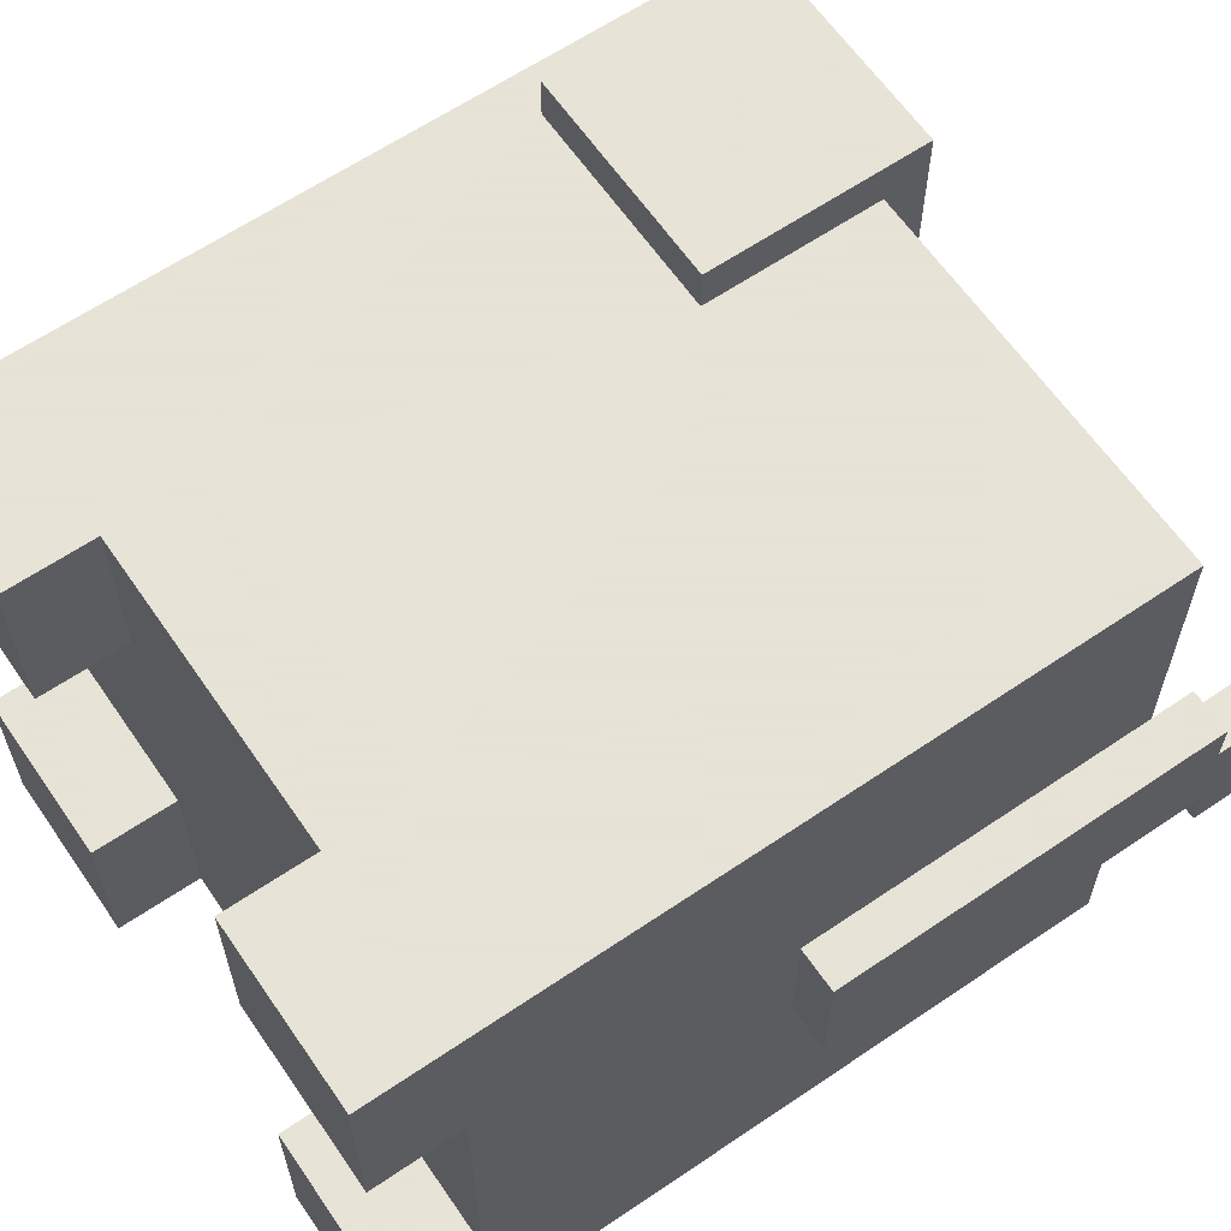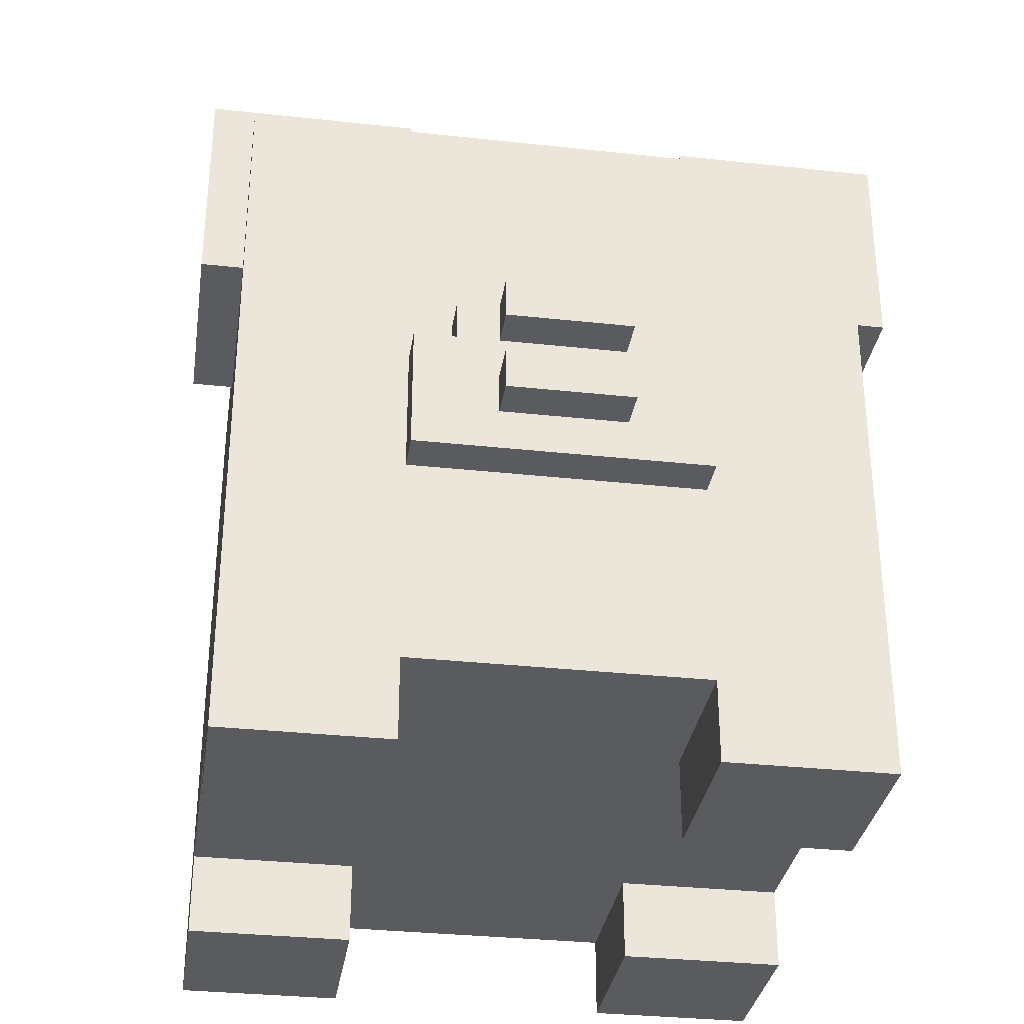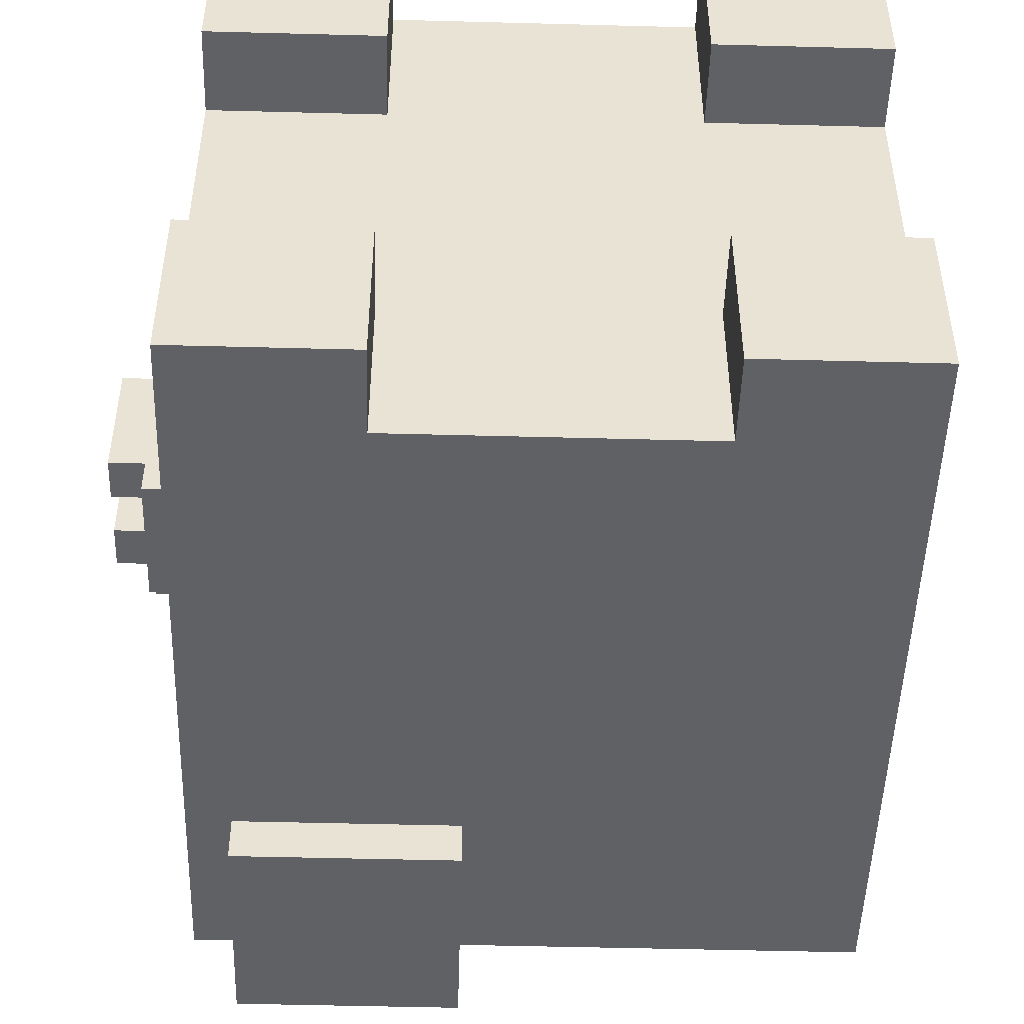
<metadata>
{"format":"obj","ext":"obj","renderer":"f3d","projection":"perspective","resolution":1024,"background":"white","views":[{"elev":62.8,"azim":55.5,"up":"+Z"},{"elev":-32.7,"azim":-98.6,"up":"+Y"},{"elev":-48.7,"azim":-1.7,"up":"+Z"}]}
</metadata>
<code>
g dog
v -9.5 8 1.5
v -9.5 8 -1.5
v -9.5 9 1.5
v -9.5 9 -1.5
v -9.5 10 1.5
v -9.5 10 -1.5
v -9.5 11 1.5
v -9.5 11 -1.5
v -8.5 7 3.5
v -8.5 7 -3.5
v -8.5 8 1.5
v -8.5 8 -1.5
v -8.5 9 1.5
v -8.5 9 -1.5
v -8.5 10 3.5
v -8.5 10 2.5
v -8.5 10 1.5
v -8.5 10 -1.5
v -8.5 10 -2.5
v -8.5 10 -3.5
v -8.5 11 2.5
v -8.5 11 1.5
v -8.5 11 -1.5
v -8.5 11 -2.5
v -7.5 0 7.5
v -7.5 0 3.5
v -7.5 0 -3.5
v -7.5 0 -7.5
v -7.5 2 3.5
v -7.5 2 -3.5
v -7.5 4 3.5
v -7.5 4 -3.5
v -7.5 7 3.5
v -7.5 7 -3.5
v -7.5 10 3.5
v -7.5 10 2.5
v -7.5 10 -2.5
v -7.5 10 -3.5
v -7.5 11 2.5
v -7.5 11 -2.5
v -7.5 12 4.5
v -7.5 12 2.5
v -7.5 12 1.5
v -7.5 12 -1.5
v -7.5 12 -3.5
v -7.5 12 -4.5
v -7.5 14 4.5
v -7.5 14 2.5
v -7.5 14 -1.5
v -7.5 14 -3.5
v -7.5 15 4.5
v -7.5 15 1.5
v -7.5 15 -1.5
v -7.5 15 -4.5
v -7.5 17 7.5
v -7.5 17 -7.5
v -6.5 13 8.5
v -6.5 13 7.5
v -6.5 13 -7.5
v -6.5 13 -8.5
v -6.5 17 7.5
v -6.5 17 3.5
v -6.5 17 -3.5
v -6.5 17 -7.5
v -6.5 18 8.5
v -6.5 18 3.5
v -6.5 18 -3.5
v -6.5 18 -8.5
v -4.5 1 6.5
v -4.5 1 4.5
v -4.5 1 -4.5
v -4.5 1 -6.5
v -4.5 2 6.5
v -4.5 2 4.5
v -4.5 2 3.5
v -4.5 2 -4.5
v -4.5 2 -6.5
v -4.5 3 6.5
v -4.5 3 3.5
v -4.5 3 -4.5
v -4.5 3 -6.5
v -4.5 6 6.5
v -4.5 6 3.5
v -4.5 15 6.5
v -4.5 15 3.5
v -4.5 16 6.5
v -4.5 16 3.5
v 3.5 0 7.5
v 3.5 0 3.5
v 3.5 0 -3.5
v 3.5 0 -7.5
v 3.5 2 7.5
v 3.5 2 3.5
v 3.5 2 -3.5
v 3.5 2 -7.5
v 6.5 1 6.5
v 6.5 1 4.5
v 6.5 1 -4.5
v 6.5 1 -6.5
v 6.5 2 4.5
v 6.5 2 3.5
v 6.5 2 -4.5
v 6.5 3 3.5
v 6.5 3 -3.5
v 6.5 3 -4.5
v 6.5 4 3.5
v 6.5 4 -3.5
v 6.5 6 6.5
v 6.5 6 2.5
v 6.5 16 2.5
v 6.5 16 -6.5
v 7.5 17 1.5
v 7.5 17 -1.5
v 7.5 18 1.5
v 7.5 18 0.5
v 7.5 18 -1.5
v 7.5 18 -2.5
v 7.5 21 0.5
v 7.5 21 -2.5
v -6.5 1 6.5
v -6.5 1 4.5
v -6.5 1 -4.5
v -6.5 1 -6.5
v -6.5 2 4.5
v -6.5 2 3.5
v -6.5 2 -4.5
v -6.5 3 3.5
v -6.5 3 -3.5
v -6.5 3 -4.5
v -6.5 4 3.5
v -6.5 4 -3.5
v -6.5 5 3.5
v -6.5 5 -6.5
v -6.5 12 4.5
v -6.5 12 3.5
v -6.5 14 4.5
v -6.5 14 3.5
v -6.5 15 6.5
v -6.5 15 4.5
v -6.5 15 3.5
v -6.5 16 6.5
v -6.5 16 3.5
v -3.5 0 7.5
v -3.5 0 3.5
v -3.5 0 -3.5
v -3.5 0 -7.5
v -3.5 2 7.5
v -3.5 2 3.5
v -3.5 2 -3.5
v -3.5 2 -7.5
v -3.5 5 3.5
v -3.5 5 -6.5
v -3.5 6 3.5
v -3.5 6 2.5
v -3.5 15 -3.5
v -3.5 15 -6.5
v -3.5 16 2.5
v -3.5 16 -3.5
v -1.5 13 8.5
v -1.5 13 7.5
v -1.5 13 -7.5
v -1.5 13 -8.5
v -1.5 15 -3.5
v -1.5 15 -6.5
v -1.5 16 -3.5
v -1.5 16 -6.5
v -1.5 17 7.5
v -1.5 17 3.5
v -1.5 17 -3.5
v -1.5 17 -7.5
v -1.5 18 8.5
v -1.5 18 3.5
v -1.5 18 -3.5
v -1.5 18 -8.5
v 3.5 2 6.5
v 3.5 2 3.5
v 3.5 2 -4.5
v 3.5 2 -6.5
v 3.5 3 6.5
v 3.5 3 3.5
v 3.5 3 -4.5
v 3.5 3 -6.5
v 4.5 1 6.5
v 4.5 1 4.5
v 4.5 1 -4.5
v 4.5 1 -6.5
v 4.5 2 6.5
v 4.5 2 4.5
v 4.5 2 -4.5
v 4.5 2 -6.5
v 7.5 0 7.5
v 7.5 0 3.5
v 7.5 0 -3.5
v 7.5 0 -7.5
v 7.5 2 3.5
v 7.5 2 -3.5
v 7.5 4 3.5
v 7.5 4 -3.5
v 7.5 9 1.5
v 7.5 9 -1.5
v 7.5 17 7.5
v 7.5 17 1.5
v 7.5 17 -1.5
v 7.5 17 -7.5
v 8.5 9 1.5
v 8.5 9 -1.5
v 8.5 18 1.5
v 8.5 18 0.5
v 8.5 18 -1.5
v 8.5 18 -2.5
v 8.5 21 0.5
v 8.5 21 -2.5
v -6.5 13 8.5
v -6.5 18 8.5
v -1.5 13 8.5
v -1.5 18 8.5
v -7.5 0 7.5
v -7.5 17 7.5
v -6.5 13 7.5
v -6.5 17 7.5
v -3.5 0 7.5
v -3.5 2 7.5
v -3.5 4 7.5
v -1.5 13 7.5
v -1.5 17 7.5
v 3.5 0 7.5
v 3.5 2 7.5
v 3.5 4 7.5
v 7.5 0 7.5
v 7.5 17 7.5
v -6.5 1 4.5
v -6.5 2 4.5
v -4.5 1 4.5
v -4.5 2 4.5
v 4.5 1 4.5
v 4.5 2 4.5
v 6.5 1 4.5
v 6.5 2 4.5
v -8.5 7 3.5
v -8.5 10 3.5
v -7.5 7 3.5
v -7.5 10 3.5
v -6.5 2 3.5
v -6.5 3 3.5
v -6.5 5 3.5
v -6.5 12 3.5
v -6.5 14 3.5
v -6.5 15 3.5
v -6.5 16 3.5
v -4.5 2 3.5
v -4.5 3 3.5
v -4.5 6 3.5
v -4.5 15 3.5
v -4.5 16 3.5
v -3.5 5 3.5
v -3.5 6 3.5
v 3.5 2 3.5
v 3.5 3 3.5
v 6.5 2 3.5
v 6.5 3 3.5
v -8.5 10 2.5
v -8.5 11 2.5
v -7.5 10 2.5
v -7.5 11 2.5
v -9.5 8 1.5
v -9.5 9 1.5
v -9.5 10 1.5
v -9.5 11 1.5
v -8.5 8 1.5
v -8.5 9 1.5
v -8.5 10 1.5
v -8.5 11 1.5
v 7.5 9 1.5
v 7.5 17 1.5
v 7.5 18 1.5
v 8.5 9 1.5
v 8.5 18 1.5
v 7.5 18 0.5
v 7.5 21 0.5
v 8.5 18 0.5
v 8.5 21 0.5
v -7.5 0 -3.5
v -7.5 2 -3.5
v -6.5 17 -3.5
v -6.5 18 -3.5
v -3.5 0 -3.5
v -3.5 2 -3.5
v -3.5 15 -3.5
v -3.5 16 -3.5
v -1.5 15 -3.5
v -1.5 16 -3.5
v -1.5 17 -3.5
v -1.5 18 -3.5
v 3.5 0 -3.5
v 3.5 2 -3.5
v 7.5 0 -3.5
v 7.5 2 -3.5
v -6.5 1 -6.5
v -6.5 5 -6.5
v -4.5 1 -6.5
v -4.5 2 -6.5
v -4.5 3 -6.5
v -3.5 3 -6.5
v -3.5 4 -6.5
v -3.5 5 -6.5
v -3.5 15 -6.5
v -1.5 15 -6.5
v -1.5 16 -6.5
v 3.5 2 -6.5
v 3.5 3 -6.5
v 3.5 4 -6.5
v 4.5 1 -6.5
v 4.5 2 -6.5
v 6.5 1 -6.5
v 6.5 16 -6.5
v -6.5 1 6.5
v -6.5 15 6.5
v -6.5 16 6.5
v -4.5 1 6.5
v -4.5 2 6.5
v -4.5 3 6.5
v -4.5 6 6.5
v -4.5 15 6.5
v -4.5 16 6.5
v -3.5 3 6.5
v -3.5 4 6.5
v 3.5 2 6.5
v 3.5 3 6.5
v 3.5 4 6.5
v 4.5 1 6.5
v 4.5 2 6.5
v 6.5 1 6.5
v 6.5 6 6.5
v -7.5 0 3.5
v -7.5 2 3.5
v -6.5 17 3.5
v -6.5 18 3.5
v -3.5 0 3.5
v -3.5 2 3.5
v -1.5 17 3.5
v -1.5 18 3.5
v 3.5 0 3.5
v 3.5 2 3.5
v 7.5 0 3.5
v 7.5 2 3.5
v -3.5 6 2.5
v -3.5 16 2.5
v 6.5 6 2.5
v 6.5 16 2.5
v -9.5 8 -1.5
v -9.5 9 -1.5
v -9.5 10 -1.5
v -9.5 11 -1.5
v -8.5 8 -1.5
v -8.5 9 -1.5
v -8.5 10 -1.5
v -8.5 11 -1.5
v 7.5 9 -1.5
v 7.5 17 -1.5
v 7.5 18 -1.5
v 8.5 9 -1.5
v 8.5 18 -1.5
v -8.5 10 -2.5
v -8.5 11 -2.5
v -7.5 10 -2.5
v -7.5 11 -2.5
v 7.5 18 -2.5
v 7.5 21 -2.5
v 8.5 18 -2.5
v 8.5 21 -2.5
v -8.5 7 -3.5
v -8.5 10 -3.5
v -7.5 7 -3.5
v -7.5 10 -3.5
v -6.5 1 -4.5
v -6.5 2 -4.5
v -6.5 3 -4.5
v -4.5 1 -4.5
v -4.5 2 -4.5
v -4.5 3 -4.5
v 3.5 2 -4.5
v 3.5 3 -4.5
v 4.5 1 -4.5
v 4.5 2 -4.5
v 6.5 1 -4.5
v 6.5 2 -4.5
v 6.5 3 -4.5
v -7.5 0 -7.5
v -7.5 17 -7.5
v -6.5 13 -7.5
v -6.5 17 -7.5
v -3.5 0 -7.5
v -3.5 2 -7.5
v -3.5 4 -7.5
v -1.5 13 -7.5
v -1.5 17 -7.5
v 3.5 0 -7.5
v 3.5 2 -7.5
v 3.5 4 -7.5
v 7.5 0 -7.5
v 7.5 17 -7.5
v -6.5 13 -8.5
v -6.5 18 -8.5
v -1.5 13 -8.5
v -1.5 18 -8.5
v -7.5 0 7.5
v -3.5 0 7.5
v 3.5 0 7.5
v 7.5 0 7.5
v -7.5 0 3.5
v -3.5 0 3.5
v 3.5 0 3.5
v 7.5 0 3.5
v -7.5 0 -3.5
v -3.5 0 -3.5
v 3.5 0 -3.5
v 7.5 0 -3.5
v -7.5 0 -7.5
v -3.5 0 -7.5
v 3.5 0 -7.5
v 7.5 0 -7.5
v -3.5 2 7.5
v 3.5 2 7.5
v -7.5 2 3.5
v -3.5 2 3.5
v 3.5 2 3.5
v 7.5 2 3.5
v -7.5 2 -3.5
v -3.5 2 -3.5
v 3.5 2 -3.5
v 7.5 2 -3.5
v -3.5 2 -7.5
v 3.5 2 -7.5
v -6.5 5 3.5
v -3.5 5 3.5
v -6.5 5 -6.5
v -3.5 5 -6.5
v -4.5 6 6.5
v 6.5 6 6.5
v -4.5 6 3.5
v -3.5 6 3.5
v -3.5 6 2.5
v 6.5 6 2.5
v -8.5 7 3.5
v -7.5 7 3.5
v -8.5 7 -3.5
v -7.5 7 -3.5
v -9.5 8 1.5
v -8.5 8 1.5
v -9.5 8 -1.5
v -8.5 8 -1.5
v 7.5 9 1.5
v 8.5 9 1.5
v 7.5 9 -1.5
v 8.5 9 -1.5
v -9.5 10 1.5
v -8.5 10 1.5
v -9.5 10 -1.5
v -8.5 10 -1.5
v -6.5 13 8.5
v -1.5 13 8.5
v -6.5 13 7.5
v -1.5 13 7.5
v -6.5 13 -7.5
v -1.5 13 -7.5
v -6.5 13 -8.5
v -1.5 13 -8.5
v -3.5 15 -3.5
v -1.5 15 -3.5
v -3.5 15 -6.5
v -1.5 15 -6.5
v -6.5 16 6.5
v -4.5 16 6.5
v -6.5 16 3.5
v -4.5 16 3.5
v -3.5 16 2.5
v 6.5 16 2.5
v -3.5 16 -3.5
v -1.5 16 -3.5
v -1.5 16 -6.5
v 6.5 16 -6.5
v 7.5 18 -1.5
v 8.5 18 -1.5
v 7.5 18 -2.5
v 8.5 18 -2.5
v -6.5 1 6.5
v -4.5 1 6.5
v 4.5 1 6.5
v 6.5 1 6.5
v -6.5 1 4.5
v -4.5 1 4.5
v 4.5 1 4.5
v 6.5 1 4.5
v -6.5 1 -4.5
v -4.5 1 -4.5
v 4.5 1 -4.5
v 6.5 1 -4.5
v -6.5 1 -6.5
v -4.5 1 -6.5
v 4.5 1 -6.5
v 6.5 1 -6.5
v 3.5 2 6.5
v 4.5 2 6.5
v -6.5 2 4.5
v -4.5 2 4.5
v 4.5 2 4.5
v 6.5 2 4.5
v -6.5 2 3.5
v -4.5 2 3.5
v 3.5 2 3.5
v 6.5 2 3.5
v 3.5 2 -4.5
v 4.5 2 -4.5
v 3.5 2 -6.5
v 4.5 2 -6.5
v -4.5 3 6.5
v -3.5 3 6.5
v 3.5 3 6.5
v -6.5 3 3.5
v -4.5 3 3.5
v -3.5 3 3.5
v 3.5 3 3.5
v 6.5 3 3.5
v -6.5 3 -3.5
v -3.5 3 -3.5
v 3.5 3 -3.5
v 6.5 3 -3.5
v -6.5 3 -4.5
v -4.5 3 -4.5
v 3.5 3 -4.5
v 6.5 3 -4.5
v -4.5 3 -6.5
v -3.5 3 -6.5
v 3.5 3 -6.5
v -9.5 9 1.5
v -8.5 9 1.5
v -9.5 9 -1.5
v -8.5 9 -1.5
v -8.5 10 3.5
v -7.5 10 3.5
v -8.5 10 2.5
v -7.5 10 2.5
v -8.5 10 -2.5
v -7.5 10 -2.5
v -8.5 10 -3.5
v -7.5 10 -3.5
v -8.5 11 2.5
v -7.5 11 2.5
v -9.5 11 1.5
v -8.5 11 1.5
v -9.5 11 -1.5
v -8.5 11 -1.5
v -8.5 11 -2.5
v -7.5 11 -2.5
v -7.5 17 7.5
v -6.5 17 7.5
v -1.5 17 7.5
v 7.5 17 7.5
v -6.5 17 3.5
v -1.5 17 3.5
v 7.5 17 1.5
v 7.5 17 -1.5
v -6.5 17 -3.5
v -1.5 17 -3.5
v -7.5 17 -7.5
v -6.5 17 -7.5
v -1.5 17 -7.5
v 7.5 17 -7.5
v -6.5 18 8.5
v -1.5 18 8.5
v -6.5 18 3.5
v -1.5 18 3.5
v 7.5 18 1.5
v 8.5 18 1.5
v 7.5 18 0.5
v 8.5 18 0.5
v -6.5 18 -3.5
v -1.5 18 -3.5
v -6.5 18 -8.5
v -1.5 18 -8.5
v 7.5 21 0.5
v 8.5 21 0.5
v 7.5 21 -2.5
v 8.5 21 -2.5
f 3 2 1
f 4 2 3
f 7 6 5
f 8 6 7
f 11 10 9
f 12 10 11
f 13 11 9
f 14 10 12
f 15 13 9
f 15 14 13
f 16 14 15
f 17 14 16
f 18 10 14
f 18 14 17
f 19 10 18
f 20 10 19
f 21 17 16
f 22 17 21
f 23 19 18
f 24 19 23
f 29 26 25
f 30 28 27
f 31 29 25
f 31 30 29
f 32 28 30
f 32 30 31
f 33 31 25
f 33 32 31
f 34 28 32
f 34 32 33
f 35 33 25
f 38 28 34
f 39 36 35
f 40 38 37
f 41 39 35
f 41 40 39
f 41 35 25
f 42 40 41
f 43 40 42
f 44 40 43
f 45 38 40
f 45 40 44
f 45 28 38
f 46 28 45
f 47 41 25
f 47 42 41
f 48 43 42
f 48 42 47
f 49 44 43
f 49 45 44
f 50 46 45
f 50 45 49
f 51 47 25
f 51 48 47
f 52 43 48
f 52 48 51
f 52 49 43
f 53 50 49
f 53 49 52
f 54 46 50
f 54 50 53
f 54 28 46
f 55 51 25
f 55 53 52
f 55 54 53
f 55 52 51
f 56 28 54
f 56 54 55
f 61 58 57
f 64 60 59
f 65 62 61
f 65 61 57
f 66 62 65
f 67 64 63
f 68 60 64
f 68 64 67
f 73 70 69
f 74 70 73
f 76 72 71
f 77 72 76
f 78 75 74
f 78 74 73
f 79 75 78
f 80 77 76
f 81 77 80
f 84 83 82
f 85 83 84
f 86 85 84
f 87 85 86
f 92 89 88
f 93 89 92
f 94 91 90
f 95 91 94
f 100 97 96
f 102 99 98
f 103 101 100
f 105 99 102
f 106 104 103
f 106 103 100
f 107 105 104
f 107 104 106
f 108 106 100
f 108 100 96
f 108 107 106
f 109 107 108
f 110 107 109
f 111 105 107
f 111 107 110
f 111 99 105
f 114 113 112
f 115 113 114
f 116 113 115
f 118 117 116
f 118 116 115
f 119 117 118
f 120 121 124
f 122 123 126
f 124 125 127
f 126 123 129
f 127 128 130
f 124 127 130
f 128 129 131
f 130 128 131
f 124 130 132
f 130 131 132
f 131 129 133
f 132 131 133
f 129 123 133
f 124 132 134
f 120 124 134
f 134 132 135
f 120 134 136
f 134 135 136
f 136 135 137
f 120 136 138
f 136 137 139
f 138 136 139
f 139 137 140
f 138 139 141
f 139 140 141
f 141 140 142
f 143 144 147
f 147 144 148
f 145 146 149
f 149 146 150
f 151 152 153
f 153 152 154
f 154 152 155
f 155 152 156
f 154 155 157
f 157 155 158
f 163 164 165
f 165 164 166
f 159 160 167
f 161 162 170
f 167 168 171
f 159 167 171
f 171 168 172
f 169 170 173
f 170 162 174
f 173 170 174
f 175 176 179
f 179 176 180
f 177 178 181
f 181 178 182
f 183 184 187
f 187 184 188
f 185 186 189
f 189 186 190
f 191 192 195
f 193 194 196
f 191 195 197
f 195 196 197
f 196 194 198
f 197 196 198
f 197 198 199
f 199 198 200
f 191 197 201
f 197 199 201
f 201 199 202
f 200 198 203
f 198 194 204
f 203 198 204
f 205 206 207
f 207 206 208
f 208 206 209
f 209 210 211
f 208 209 211
f 211 210 212
f 215 214 213
f 216 214 215
f 219 218 217
f 220 218 219
f 221 219 217
f 222 219 221
f 223 219 222
f 224 219 223
f 227 223 222
f 228 225 224
f 228 224 223
f 228 223 227
f 229 227 226
f 229 228 227
f 230 225 228
f 230 228 229
f 233 232 231
f 234 232 233
f 237 236 235
f 238 236 237
f 241 240 239
f 242 240 241
f 250 244 243
f 251 244 250
f 252 249 248
f 252 246 245
f 252 247 246
f 252 248 247
f 253 249 252
f 254 249 253
f 255 252 245
f 256 252 255
f 259 258 257
f 260 258 259
f 263 262 261
f 264 262 263
f 269 266 265
f 270 266 269
f 271 268 267
f 272 268 271
f 276 274 273
f 276 275 274
f 277 275 276
f 280 279 278
f 281 279 280
f 286 283 282
f 287 283 286
f 290 289 288
f 291 289 290
f 292 285 284
f 293 285 292
f 296 295 294
f 297 295 296
f 300 299 298
f 301 299 300
f 302 299 301
f 303 299 302
f 304 299 303
f 305 299 304
f 307 305 304
f 307 306 305
f 310 304 303
f 311 308 307
f 311 307 304
f 311 304 310
f 313 310 309
f 313 311 310
f 314 313 312
f 315 308 311
f 315 313 314
f 315 311 313
f 316 317 319
f 319 317 320
f 320 317 321
f 321 317 322
f 317 318 323
f 322 317 323
f 323 318 324
f 321 322 325
f 325 322 326
f 325 326 328
f 326 322 329
f 328 326 329
f 327 328 331
f 328 329 331
f 330 331 332
f 329 322 333
f 332 331 333
f 331 329 333
f 334 335 338
f 338 335 339
f 336 337 340
f 340 337 341
f 342 343 344
f 344 343 345
f 346 347 348
f 348 347 349
f 350 351 354
f 354 351 355
f 352 353 356
f 356 353 357
f 358 359 361
f 359 360 361
f 361 360 362
f 363 364 365
f 365 364 366
f 367 368 369
f 369 368 370
f 371 372 373
f 373 372 374
f 375 376 378
f 376 377 379
f 378 376 379
f 379 377 380
f 381 382 384
f 383 384 385
f 384 382 386
f 385 384 386
f 386 382 387
f 388 389 390
f 390 389 391
f 388 390 392
f 392 390 393
f 393 390 394
f 394 390 395
f 393 394 398
f 395 396 399
f 394 395 399
f 398 394 399
f 397 398 400
f 398 399 400
f 399 396 401
f 400 399 401
f 402 403 404
f 404 403 405
f 410 407 406
f 411 407 410
f 412 409 408
f 413 409 412
f 418 415 414
f 419 415 418
f 420 417 416
f 421 417 420
f 425 423 422
f 426 423 425
f 428 425 424
f 428 427 426
f 428 426 425
f 429 427 428
f 430 427 429
f 431 427 430
f 432 430 429
f 433 430 432
f 436 435 434
f 437 435 436
f 440 439 438
f 441 439 440
f 442 439 441
f 443 439 442
f 446 445 444
f 447 445 446
f 450 449 448
f 451 449 450
f 454 453 452
f 455 453 454
f 458 457 456
f 459 457 458
f 462 461 460
f 463 461 462
f 466 465 464
f 467 465 466
f 470 469 468
f 471 469 470
f 474 473 472
f 475 473 474
f 478 477 476
f 479 477 478
f 480 477 479
f 481 477 480
f 484 483 482
f 485 483 484
f 486 487 490
f 490 487 491
f 488 489 492
f 492 489 493
f 494 495 498
f 498 495 499
f 496 497 500
f 500 497 501
f 502 503 506
f 504 505 508
f 508 505 509
f 506 507 510
f 502 506 510
f 510 507 511
f 512 513 514
f 514 513 515
f 516 517 520
f 517 518 521
f 520 517 521
f 521 518 522
f 519 520 524
f 522 523 524
f 521 522 524
f 520 521 524
f 524 523 525
f 525 523 526
f 526 523 527
f 524 525 528
f 528 525 529
f 525 526 530
f 526 527 530
f 530 527 531
f 529 525 532
f 525 530 533
f 532 525 533
f 533 530 534
f 535 536 537
f 537 536 538
f 539 540 541
f 541 540 542
f 543 544 545
f 545 544 546
f 547 548 550
f 549 550 551
f 550 548 552
f 551 550 552
f 552 548 553
f 553 548 554
f 555 556 559
f 557 558 560
f 560 558 561
f 559 560 561
f 559 561 562
f 555 559 563
f 559 562 563
f 563 562 564
f 555 563 565
f 565 563 566
f 564 562 567
f 567 562 568
f 569 570 571
f 571 570 572
f 573 574 575
f 575 574 576
f 577 578 579
f 579 578 580
f 581 582 583
f 583 582 584

</code>
